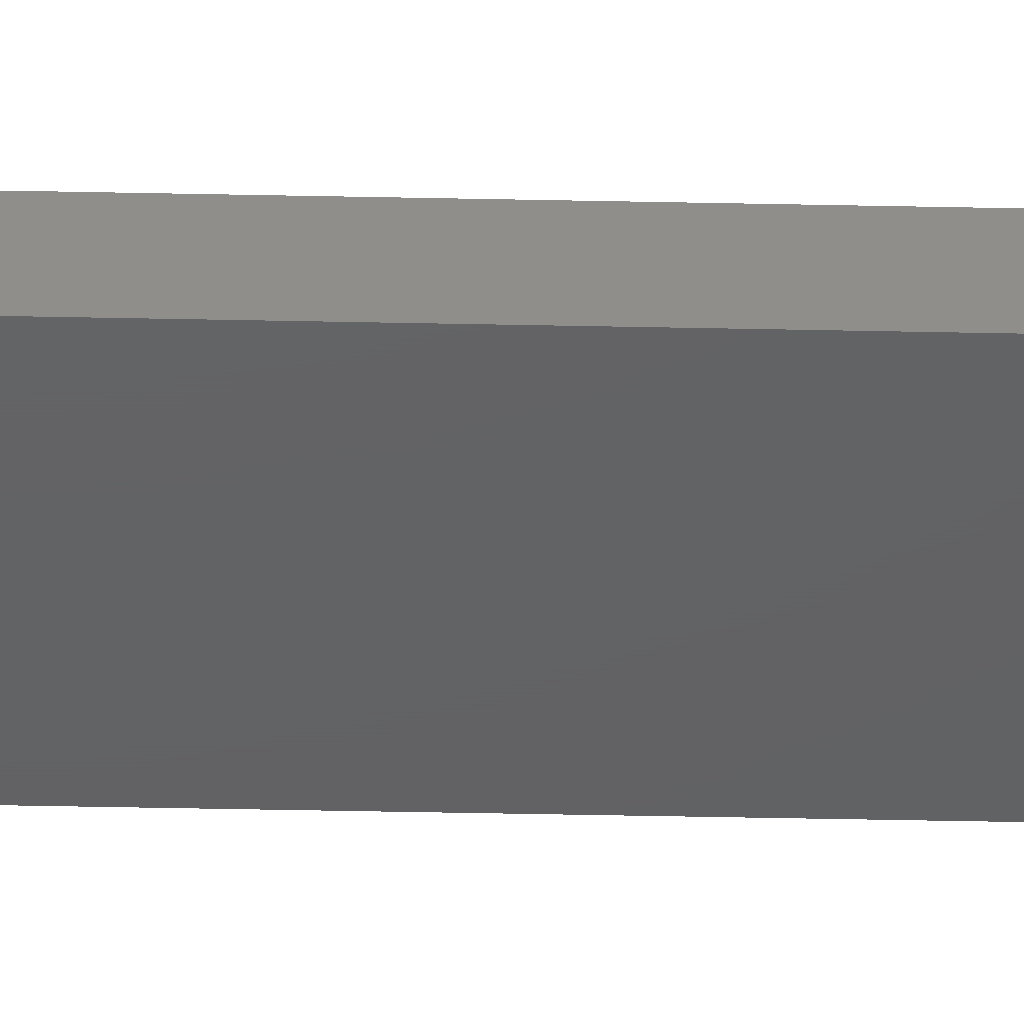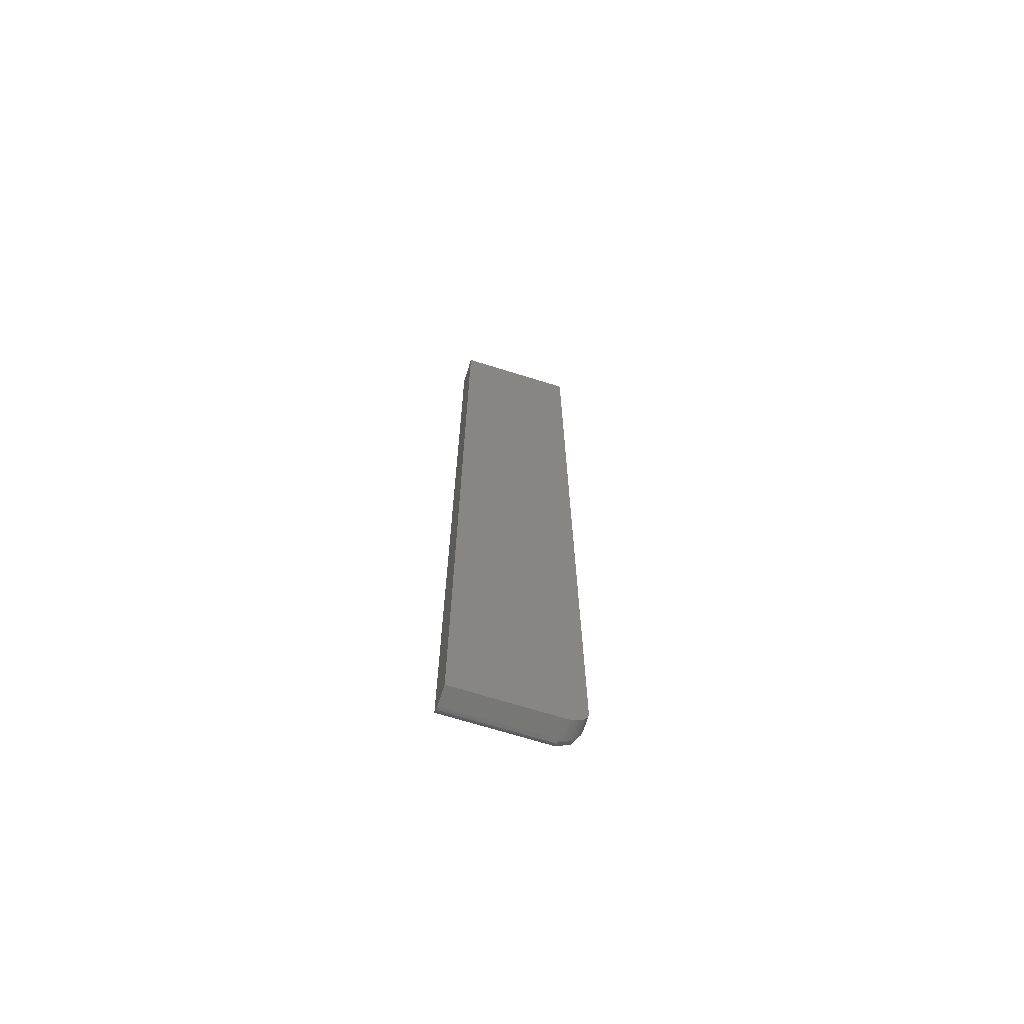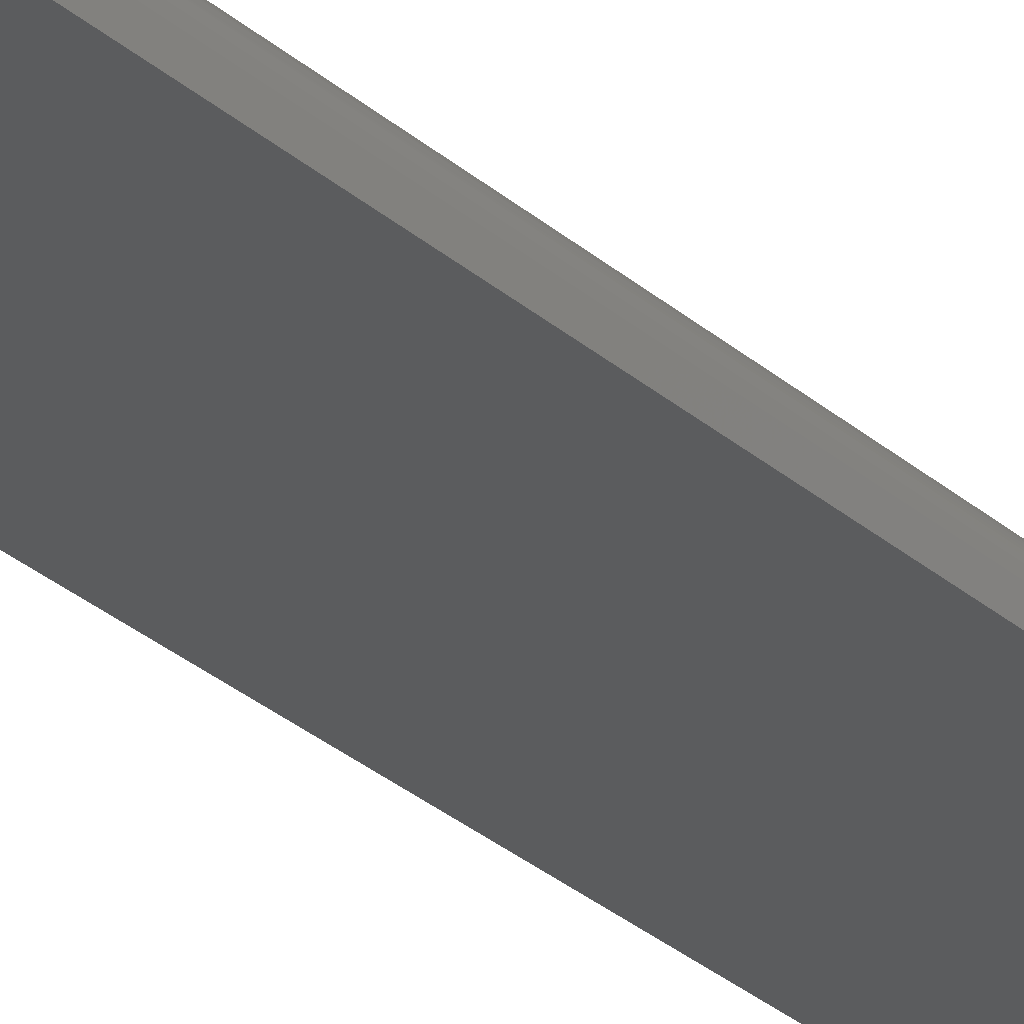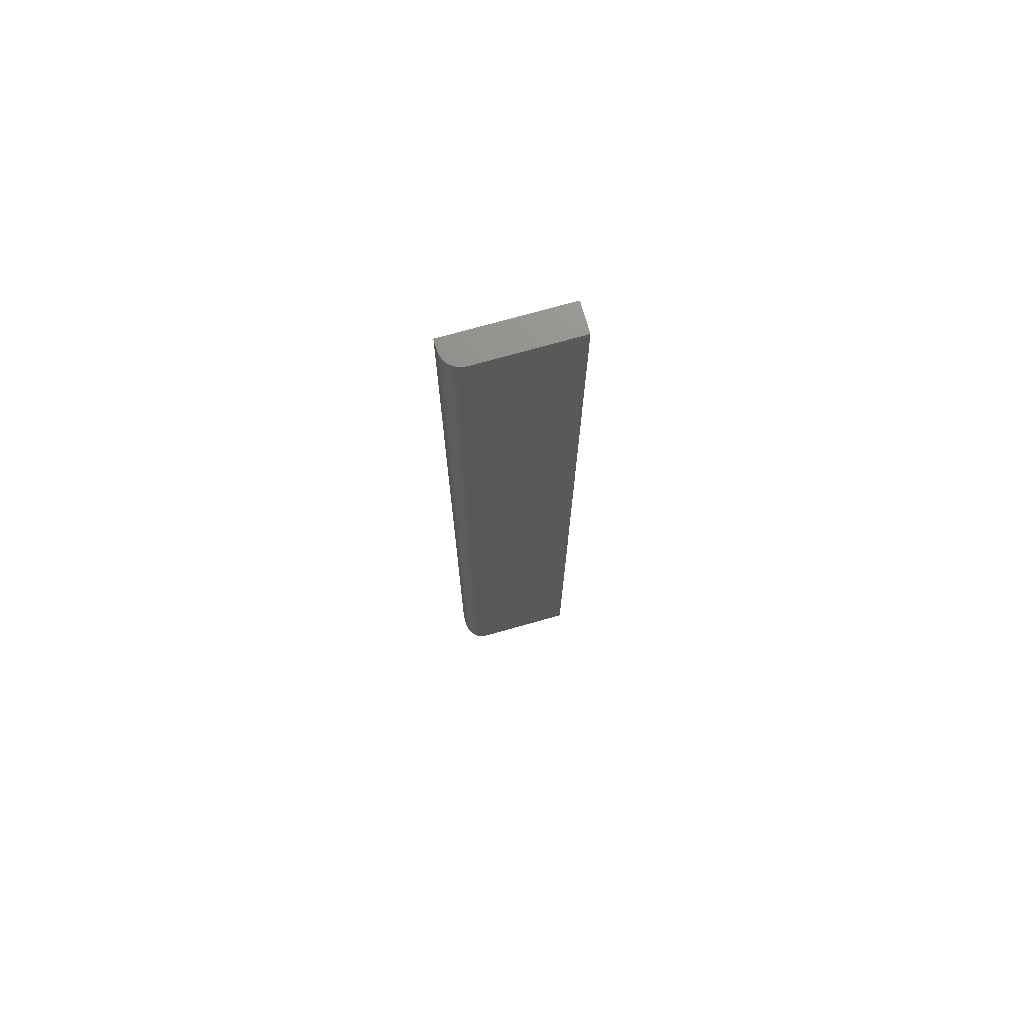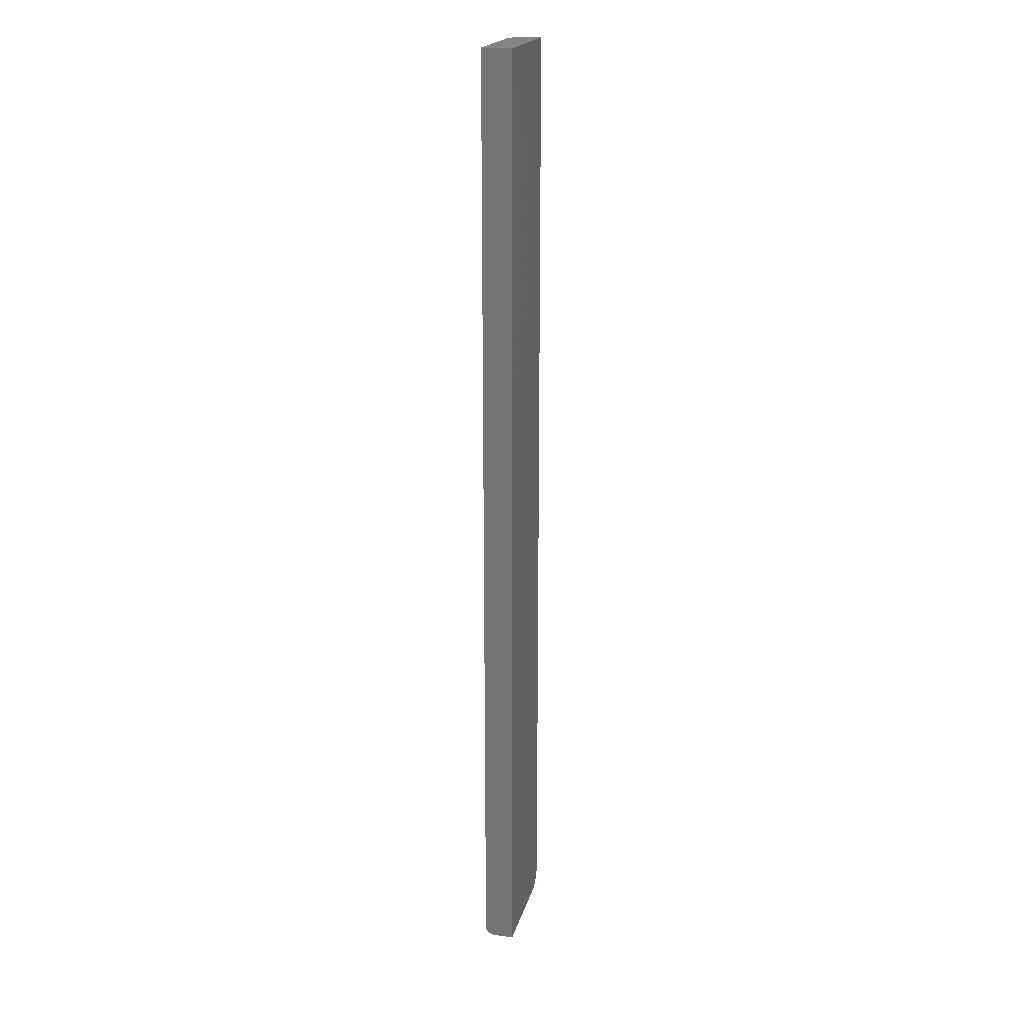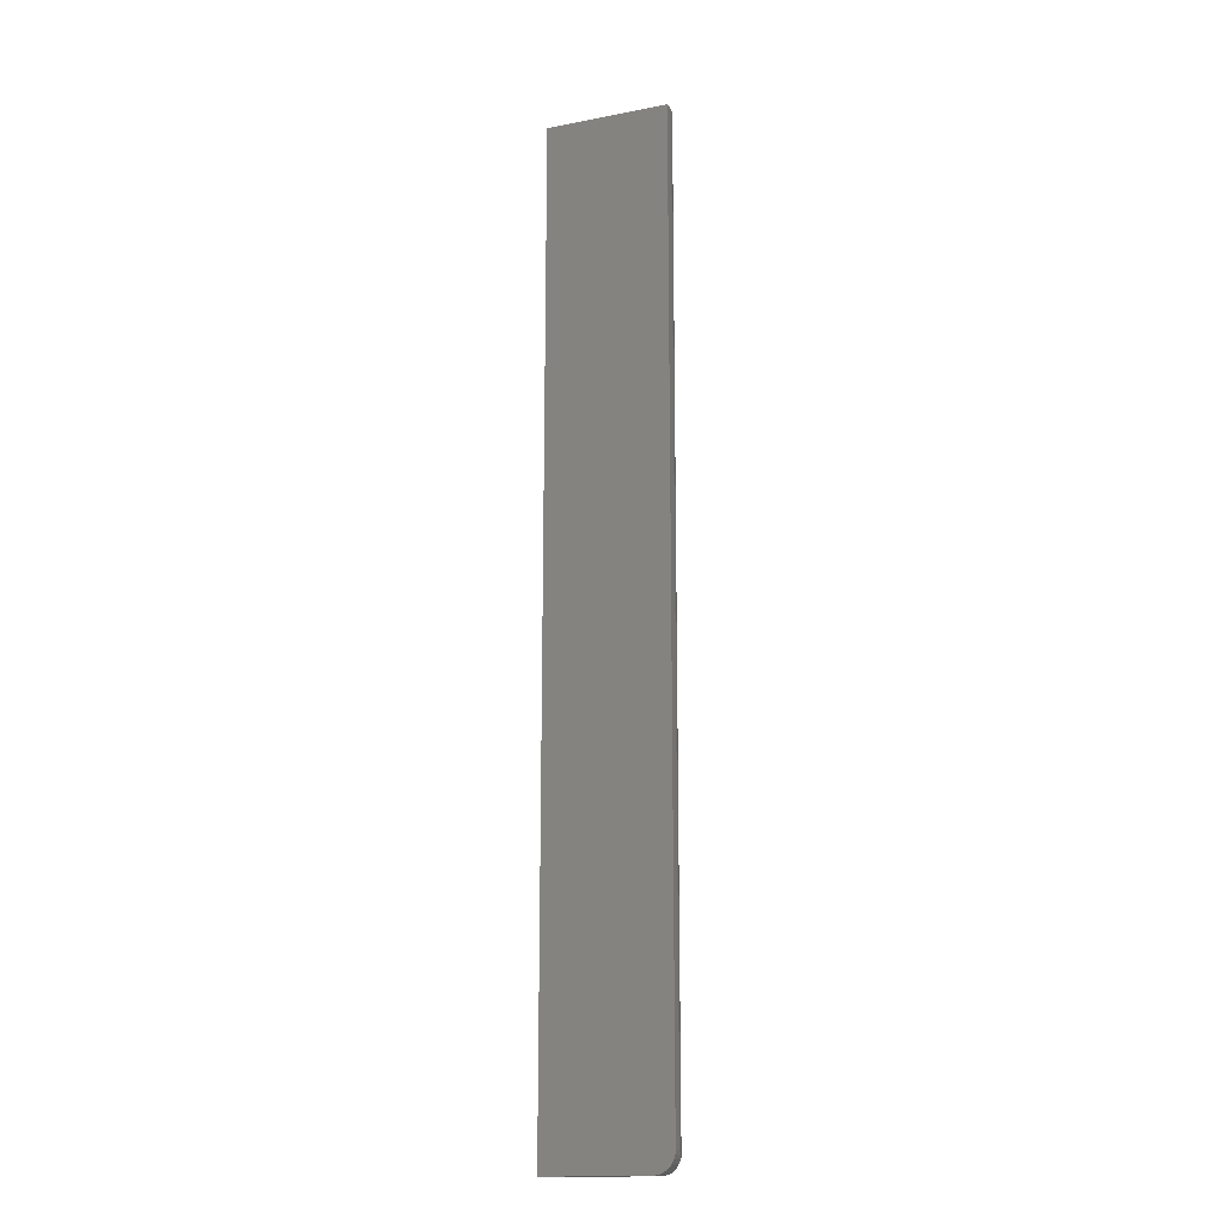
<metadata>
{"format":"stl","ext":"stl","renderer":"f3d","projection":"perspective","resolution":1024,"background":"white","views":[{"elev":-44.0,"azim":88.6,"up":"+Z"},{"elev":-69.6,"azim":162.7,"up":"+Y"},{"elev":-29.1,"azim":-142.2,"up":"+Z"},{"elev":73.1,"azim":-15.8,"up":"+Y"},{"elev":19.8,"azim":103.7,"up":"+Y"},{"elev":-16.2,"azim":-158.2,"up":"+Y"}]}
</metadata>
<code>
# stl→obj: 74 verts, 144 faces
v 0.01562 0 0.01562
v 0.09474 0 0.01562
v 0.01562 0.0001501 0.01715
v 0.09474 0.0001501 0.01715
v 0.01562 0.0005947 0.01861
v 0.09474 0.0005947 0.01861
v 0.01562 0.001317 0.01997
v 0.09474 0.001317 0.01997
v 0.01562 0.002288 0.02115
v 0.09474 0.002288 0.02115
v 0.01562 0.003472 0.02212
v 0.09474 0.003472 0.02212
v 0.01562 0.004823 0.02284
v 0.09474 0.004823 0.02284
v 0.01562 0.006288 0.02329
v 0.09474 0.006288 0.02329
v 0.01562 0.007812 0.02344
v 0.09474 0.007812 0.02344
v 0.01562 0.75 0.02344
v 0.09474 0.75 0.02344
v 0 0.75 0.007812
v 0 0.75 0
v 0 0.01562 0.007812
v 0 0.01562 0
v 0.01562 0 0
v 0.09474 0 0
v 0.09474 0.75 0
v 0.001189 0.009646 0
v 0.0003002 0.01258 0
v 0.01258 0.0003002 0
v 0.009646 0.001189 0
v 0.006944 0.002633 0
v 0.004576 0.004576 0
v 0.002633 0.006944 0
v 0.0003002 0.75 0.01086
v 0.001189 0.75 0.01379
v 0.004576 0.75 0.01886
v 0.002633 0.75 0.01649
v 0.006944 0.75 0.0208
v 0.009646 0.75 0.02225
v 0.01258 0.75 0.02314
v 0.0002936 0.01261 0.00932
v 0.01391 9.464e-05 0.01558
v 0.01222 0.0003763 0.01544
v 0.01056 0.0008432 0.0152
v 0.007471 0.002296 0.01448
v 0.006075 0.003258 0.014
v 0.004779 0.004377 0.01344
v 0.003628 0.005615 0.01282
v 0.002605 0.006986 0.01213
v 0.001747 0.008445 0.0114
v 0.001046 0.01001 0.01062
v 0.00898 0.001483 0.01488
v 0.01391 0.00786 0.02334
v 0.0002936 0.01412 0.01083
v 0.001046 0.01282 0.01343
v 0.001747 0.01203 0.01499
v 0.002605 0.01131 0.01645
v 0.003628 0.01062 0.01782
v 0.004779 0.01 0.01906
v 0.006075 0.009442 0.02018
v 0.007471 0.008961 0.02114
v 0.00898 0.008554 0.02195
v 0.01222 0.008001 0.02306
v 0.01056 0.008234 0.02259
v 0.006458 0.004291 0.01813
v 0.006632 0.003429 0.01698
v 0.00145 0.01107 0.01418
v 0.001349 0.01014 0.0133
v 0.00145 0.009253 0.01236
v 0.006973 0.002757 0.01575
v 0.006973 0.007687 0.02068
v 0.006632 0.006456 0.02001
v 0.006458 0.005311 0.01915
f 1 2 3
f 3 2 4
f 3 4 5
f 5 4 6
f 5 6 7
f 7 6 8
f 7 8 9
f 9 8 10
f 9 10 11
f 11 10 12
f 11 12 13
f 13 12 14
f 13 14 15
f 15 14 16
f 15 16 17
f 17 16 18
f 17 18 19
f 19 18 20
f 21 22 23
f 23 22 24
f 1 25 2
f 2 25 26
f 24 22 27
f 28 29 24
f 30 31 32
f 30 32 33
f 30 33 34
f 30 34 28
f 30 28 25
f 24 27 28
f 28 27 26
f 28 26 25
f 21 35 36
f 37 36 38
f 22 21 36
f 22 36 37
f 22 37 39
f 22 39 40
f 22 40 41
f 22 41 19
f 22 19 20
f 22 20 27
f 23 29 42
f 23 24 29
f 25 43 30
f 25 1 43
f 30 43 44
f 30 44 45
f 30 45 31
f 32 46 47
f 32 47 48
f 32 48 33
f 33 48 49
f 33 49 50
f 33 50 34
f 34 50 51
f 34 51 52
f 34 52 28
f 28 52 42
f 28 42 29
f 46 32 53
f 53 32 31
f 53 31 45
f 17 41 54
f 17 19 41
f 21 55 35
f 21 23 55
f 35 55 56
f 35 56 36
f 36 56 57
f 36 57 38
f 38 57 58
f 38 58 59
f 38 59 37
f 37 59 60
f 37 60 61
f 37 61 39
f 39 61 62
f 39 62 63
f 39 63 40
f 41 64 54
f 64 41 65
f 65 41 40
f 65 40 63
f 66 67 5
f 7 66 5
f 56 55 68
f 57 56 68
f 69 70 67
f 66 69 67
f 71 46 53
f 71 53 45
f 71 45 44
f 71 44 43
f 71 43 1
f 71 1 3
f 71 3 5
f 71 5 67
f 71 67 70
f 15 17 54
f 15 54 64
f 15 64 65
f 15 65 63
f 15 63 62
f 15 62 72
f 23 42 52
f 23 52 51
f 23 51 70
f 23 70 69
f 23 69 68
f 23 68 55
f 70 51 50
f 70 50 49
f 70 49 48
f 70 48 47
f 70 47 46
f 70 46 71
f 72 62 61
f 72 61 60
f 72 60 59
f 72 59 58
f 72 58 57
f 72 57 68
f 72 68 73
f 7 9 66
f 66 9 11
f 66 11 74
f 74 11 13
f 74 13 73
f 73 13 15
f 73 15 72
f 66 74 69
f 69 74 73
f 69 73 68
f 18 16 12
f 12 16 14
f 27 20 18
f 27 18 12
f 27 12 10
f 27 10 8
f 27 8 6
f 27 6 4
f 27 4 2
f 27 2 26

</code>
